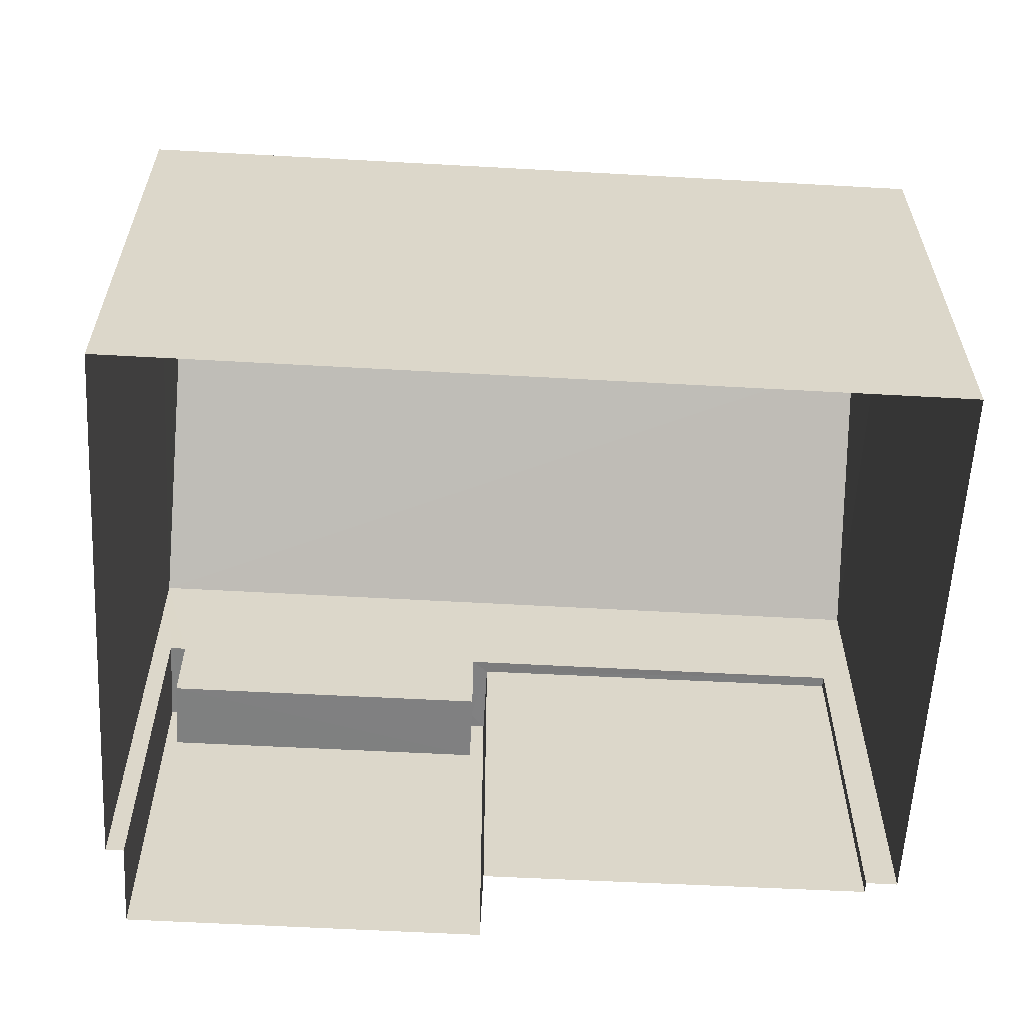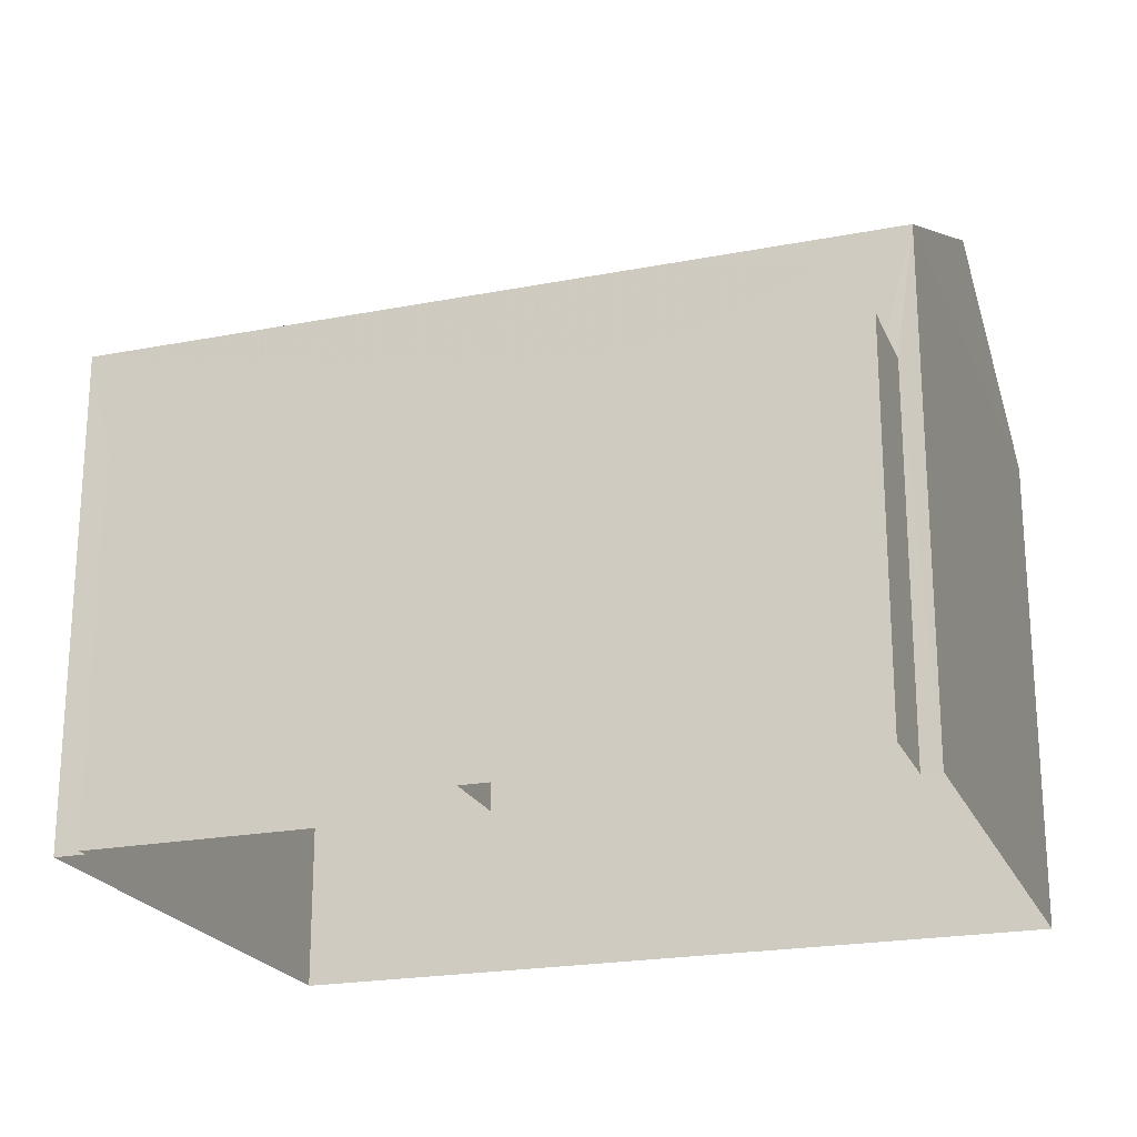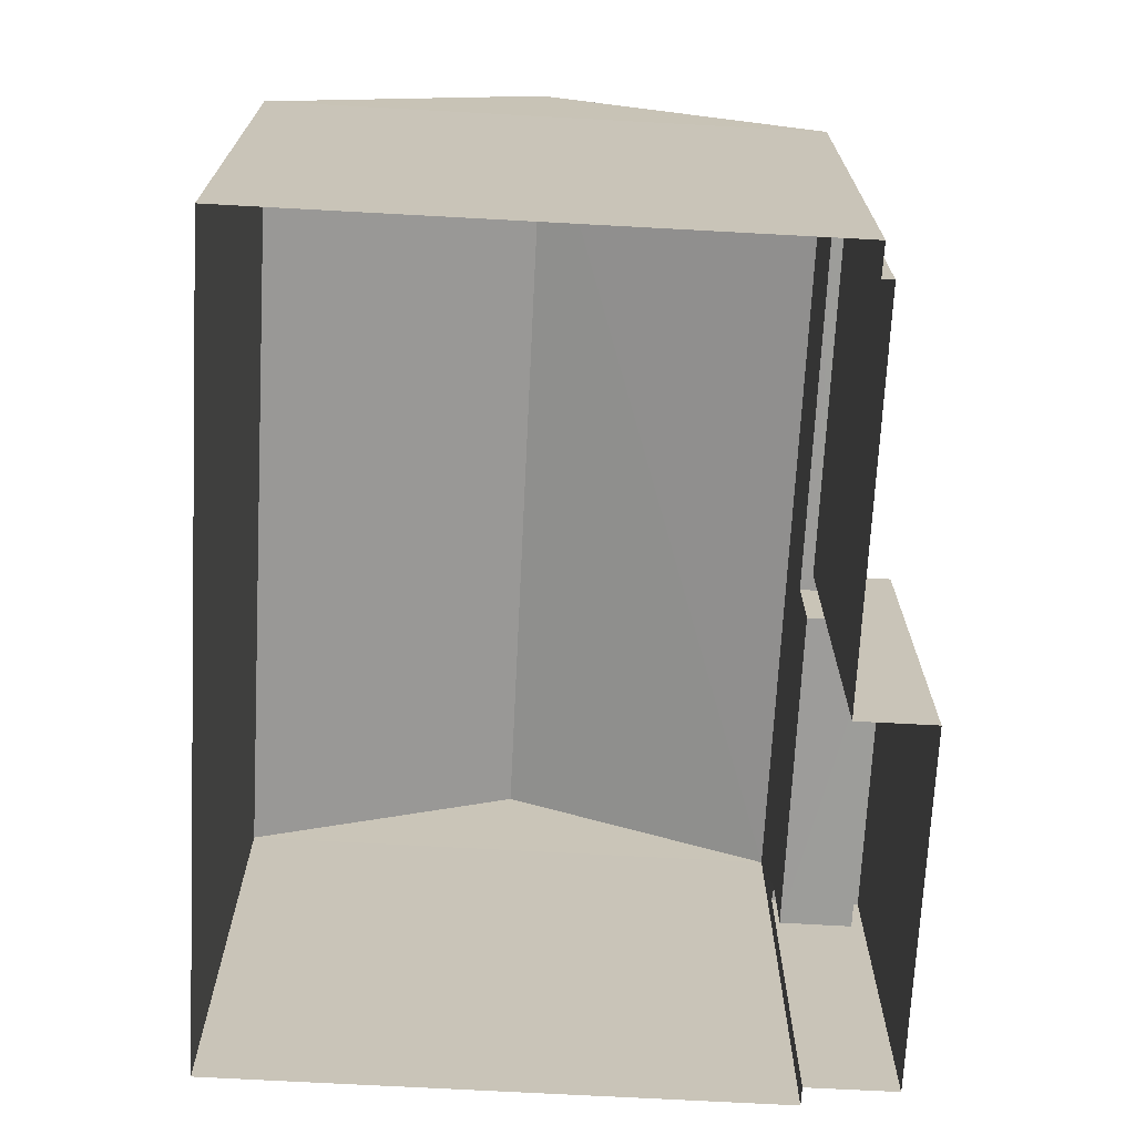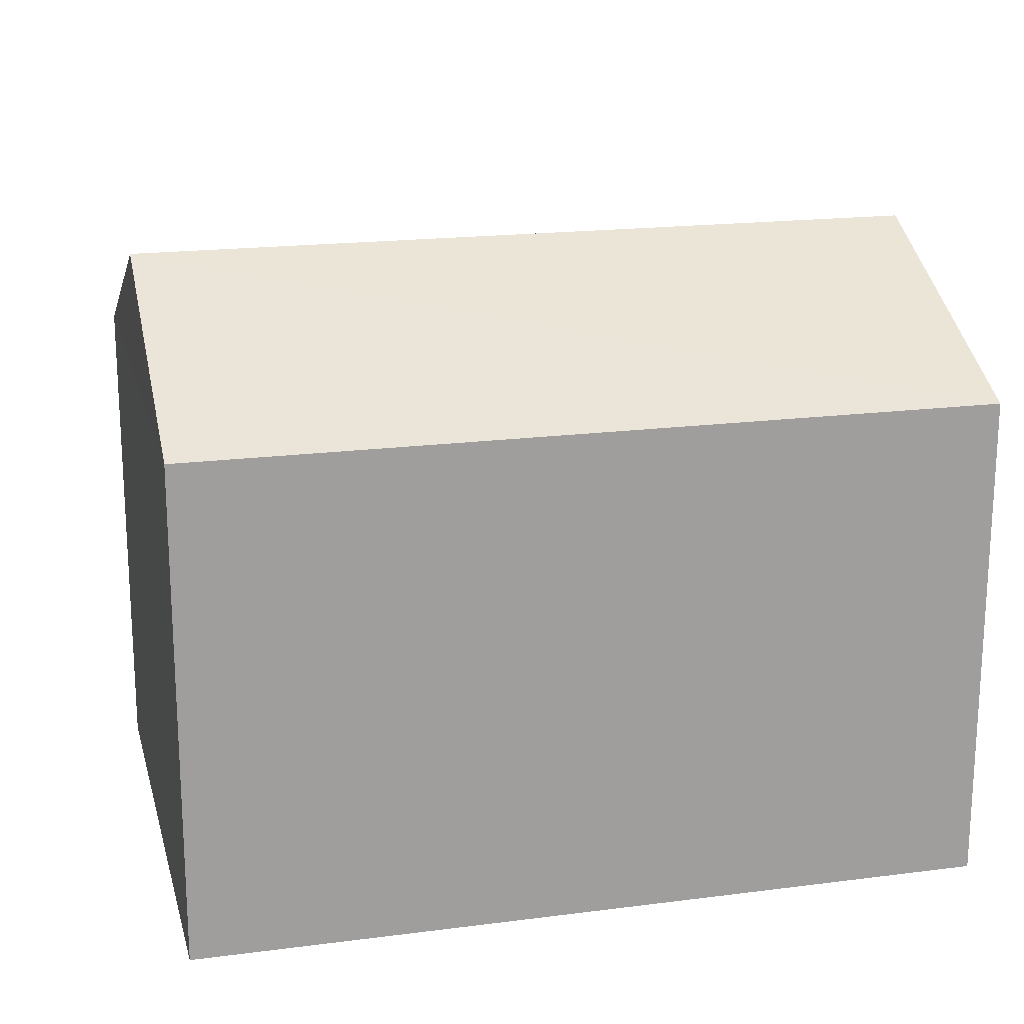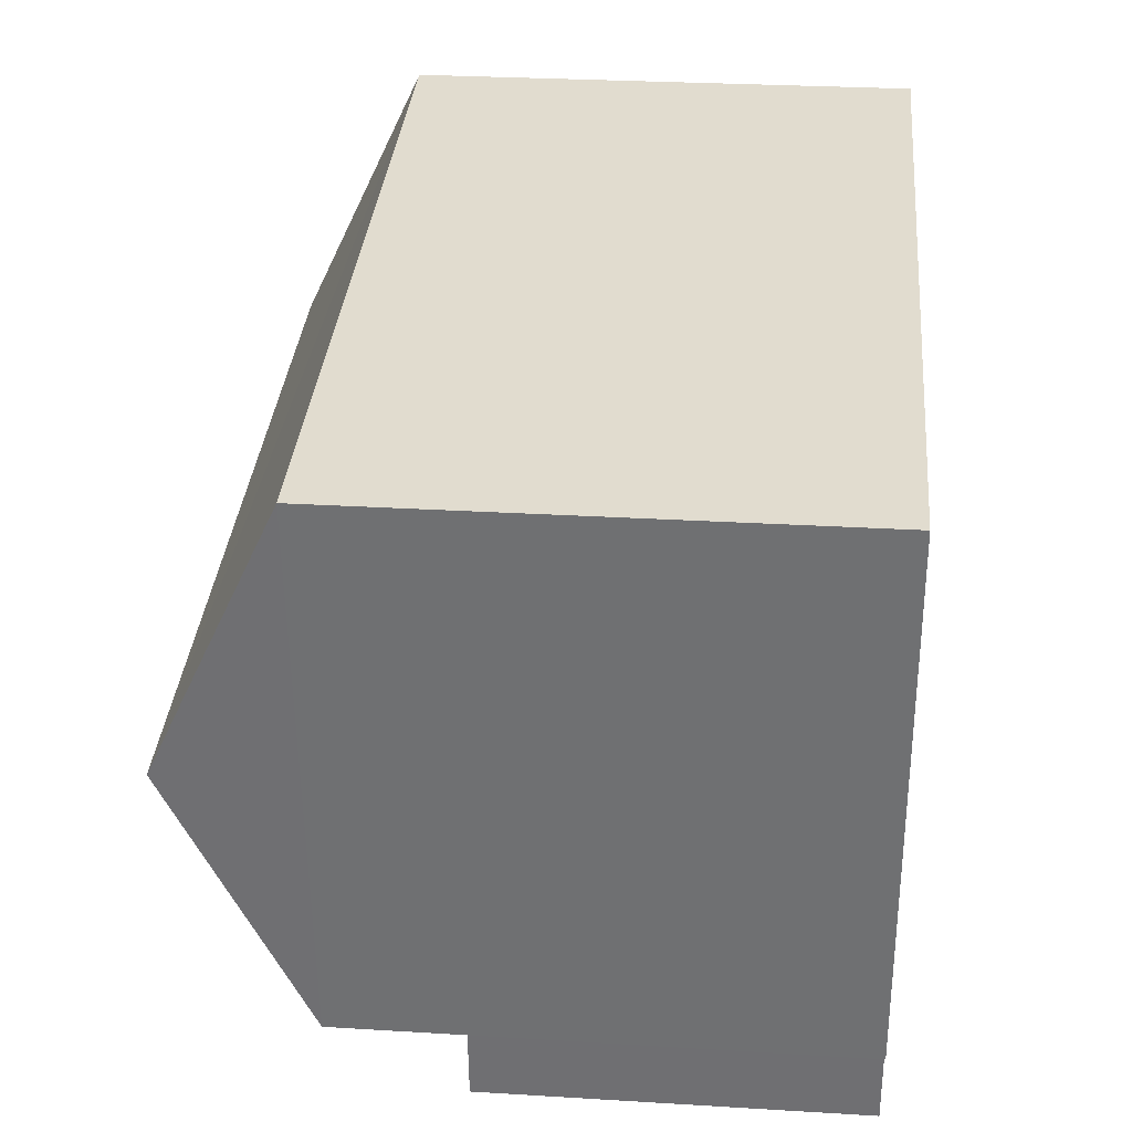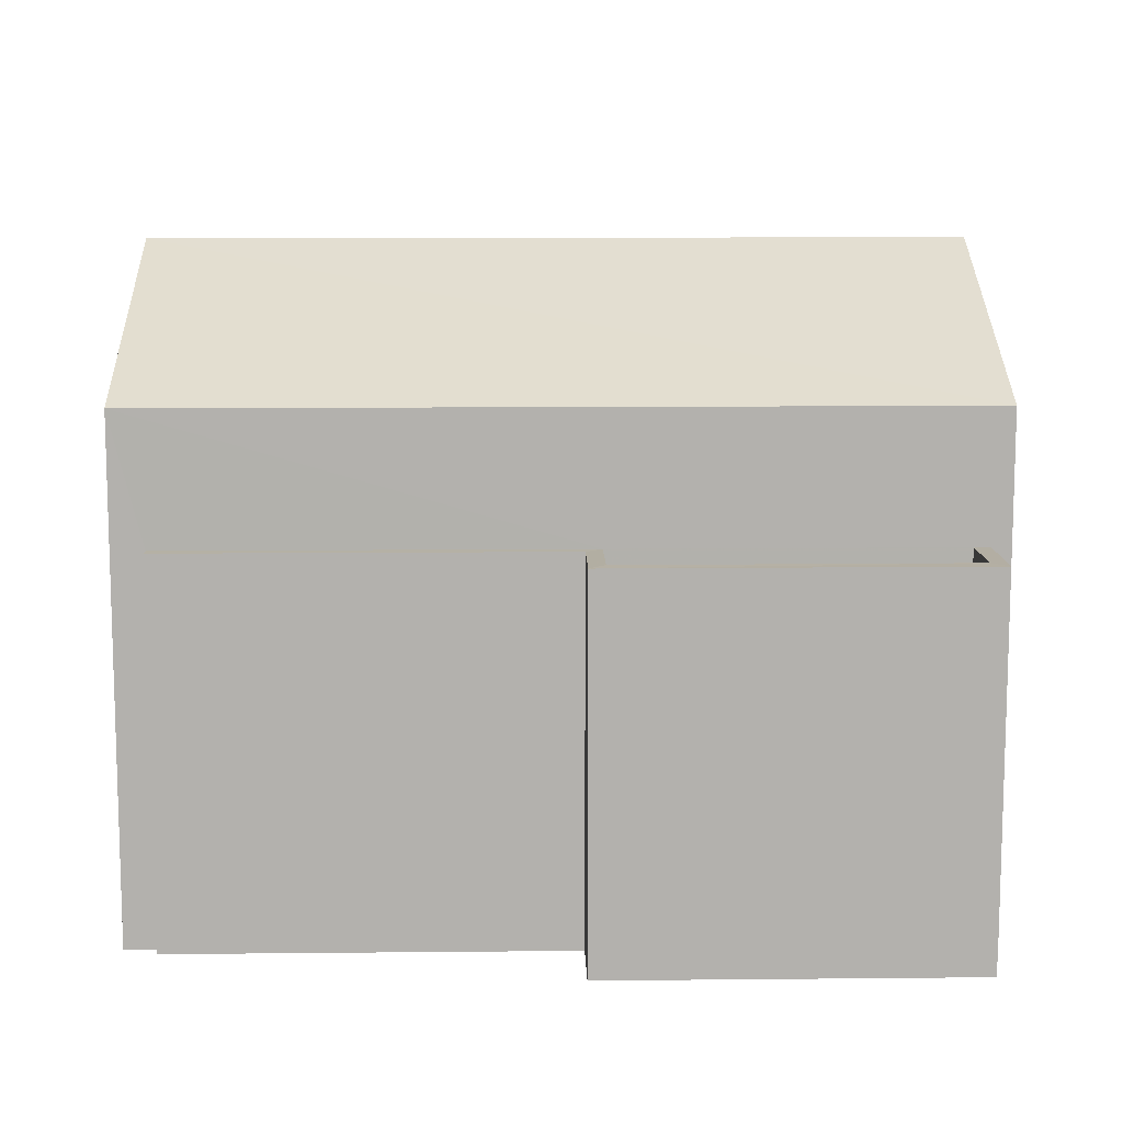
<metadata>
{"format":"obj","ext":"obj","renderer":"f3d","projection":"perspective","resolution":1024,"background":"white","views":[{"elev":-60.0,"azim":170.8,"up":"+Z"},{"elev":-21.7,"azim":12.8,"up":"+Z"},{"elev":-70.3,"azim":-99.1,"up":"+Z"},{"elev":18.9,"azim":160.2,"up":"+Z"},{"elev":28.5,"azim":95.2,"up":"+Y"},{"elev":11.0,"azim":-7.4,"up":"+Z"}]}
</metadata>
<code>
v -8.822e+04 -9.916e+04 9.322
v -8.821e+04 -9.916e+04 9.323
v -8.822e+04 -9.917e+04 9.323
v -8.822e+04 -9.917e+04 9.322
v -8.822e+04 -9.917e+04 9.322
v -8.821e+04 -9.917e+04 9.323
v -8.821e+04 -9.917e+04 9.323
v -8.822e+04 -9.917e+04 9.322
v -8.822e+04 -9.917e+04 9.323
v -8.821e+04 -9.917e+04 9.323
v -8.821e+04 -9.917e+04 12.96
v -8.822e+04 -9.917e+04 12.96
v -8.821e+04 -9.917e+04 12.96
v -8.822e+04 -9.917e+04 12.96
v -8.821e+04 -9.917e+04 13.96
v -8.821e+04 -9.917e+04 13.96
v -8.821e+04 -9.917e+04 13.96
v -8.821e+04 -9.917e+04 13.96
v -8.822e+04 -9.917e+04 13.96
v -8.822e+04 -9.917e+04 13.96
v -8.822e+04 -9.917e+04 13.96
v -8.822e+04 -9.917e+04 13.96
v -8.822e+04 -9.917e+04 13.96
v -8.822e+04 -9.917e+04 13.96
v -8.821e+04 -9.917e+04 15.55
v -8.822e+04 -9.917e+04 17.17
v -8.822e+04 -9.917e+04 15.55
v -8.821e+04 -9.917e+04 17.17
v -8.822e+04 -9.916e+04 15.55
v -8.821e+04 -9.916e+04 15.55
f 1 2 3
f 1 4 5
f 2 6 7
f 8 4 3
f 9 3 10
f 3 7 10
f 2 7 3
f 4 1 3
f 11 12 13
f 11 14 12
f 15 16 17
f 18 15 17
f 18 17 19
f 20 21 22
f 20 22 23
f 24 21 20
f 19 24 20
f 17 24 19
f 25 26 27
f 28 26 25
f 26 28 29
f 29 28 30
f 11 13 17
f 16 11 17
f 24 13 12
f 24 17 13
f 14 24 12
f 14 21 24
f 7 18 10
f 7 15 18
f 18 9 10
f 18 19 9
f 19 3 9
f 19 20 3
f 23 8 3
f 20 23 3
f 22 8 23
f 22 4 8
f 4 22 5
f 27 5 22
f 27 21 25
f 6 15 7
f 25 15 6
f 21 14 11
f 27 22 21
f 16 21 11
f 16 15 25
f 25 21 16
f 28 25 30
f 26 29 27
f 25 6 2
f 30 25 2
f 27 1 5
f 27 29 1
f 29 2 1
f 29 30 2

</code>
